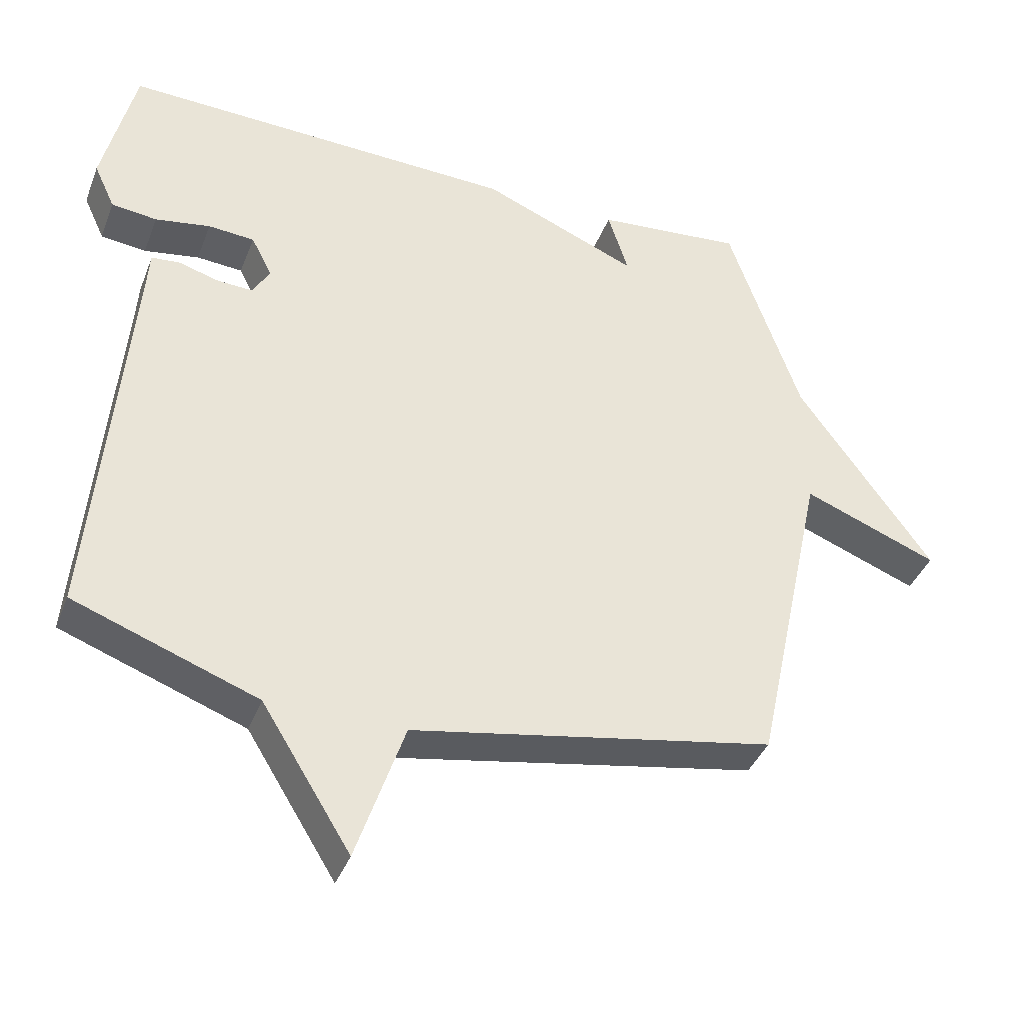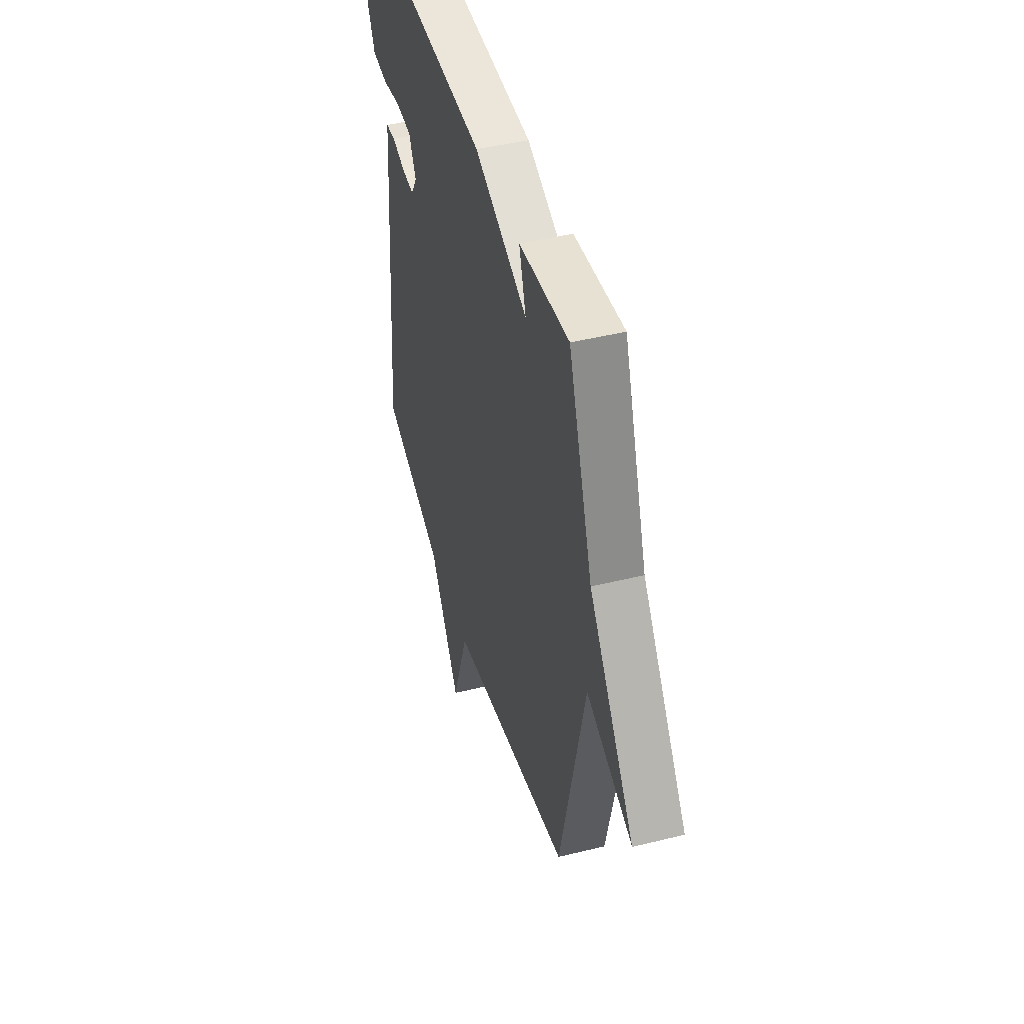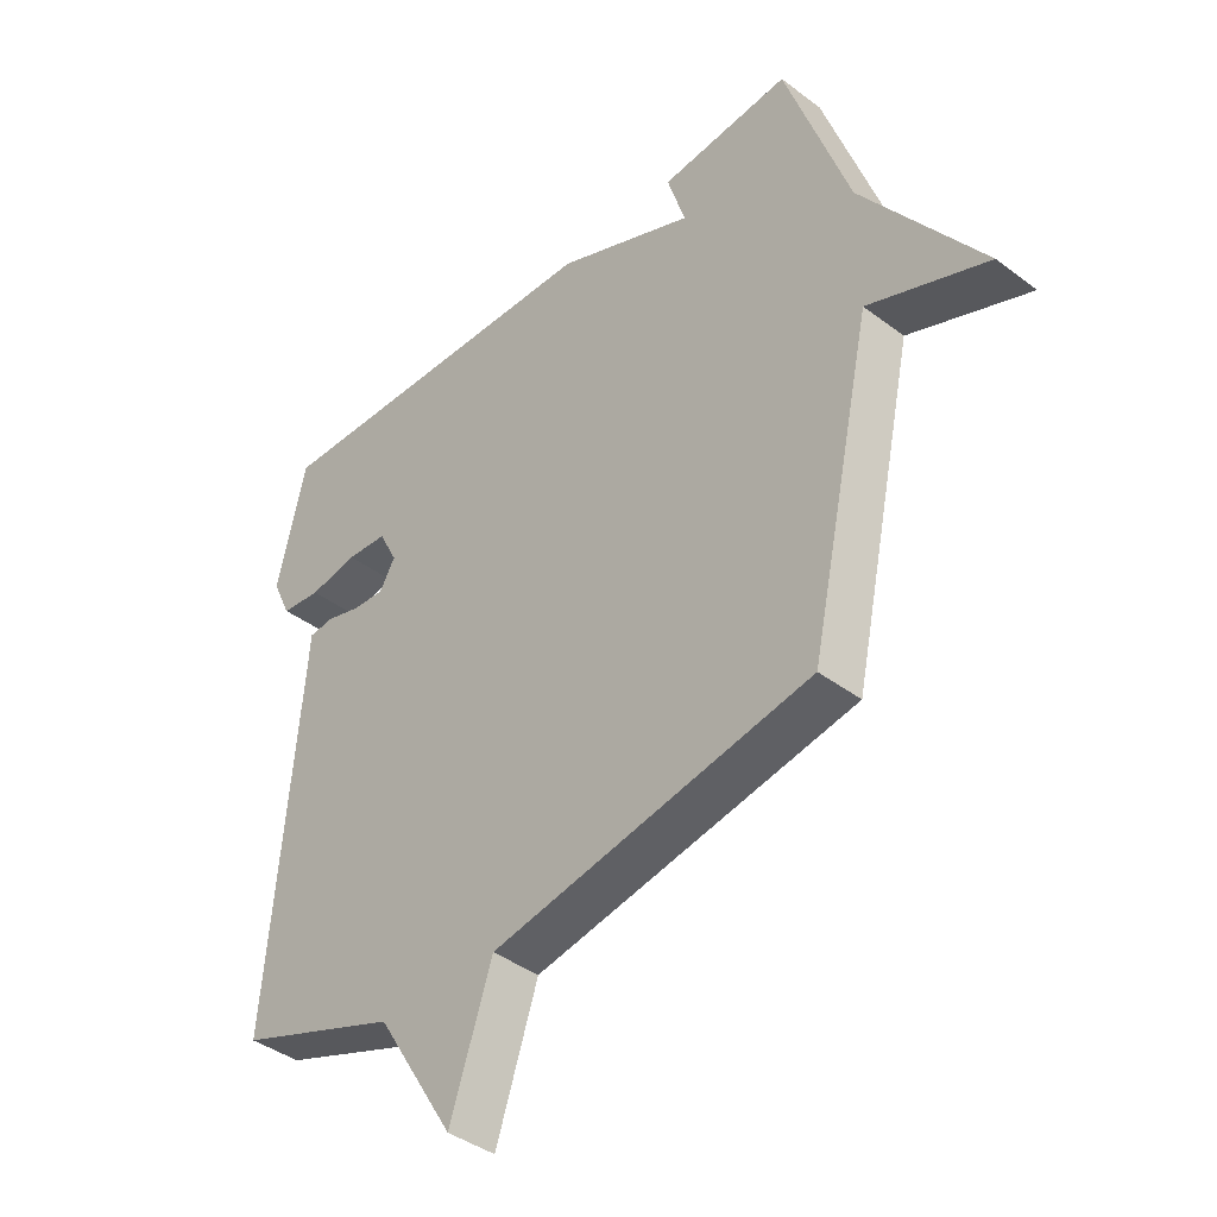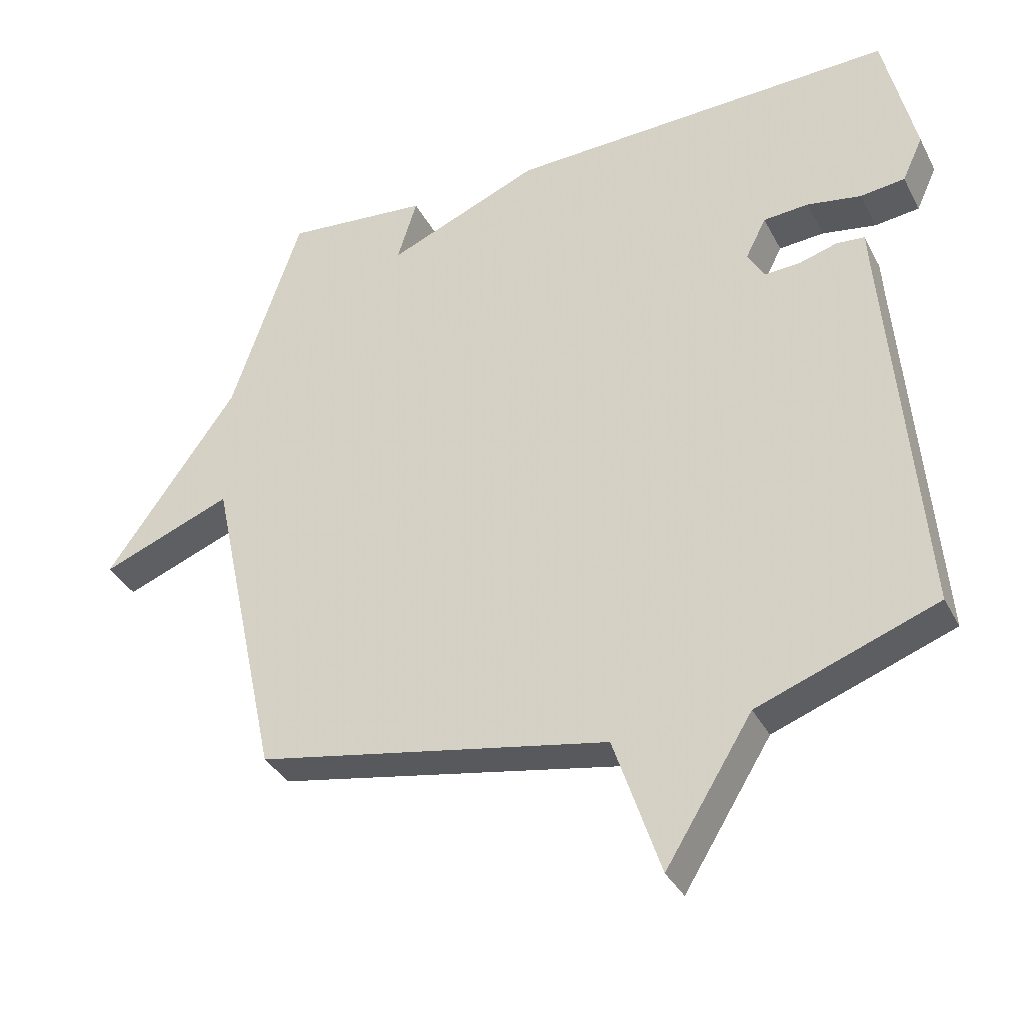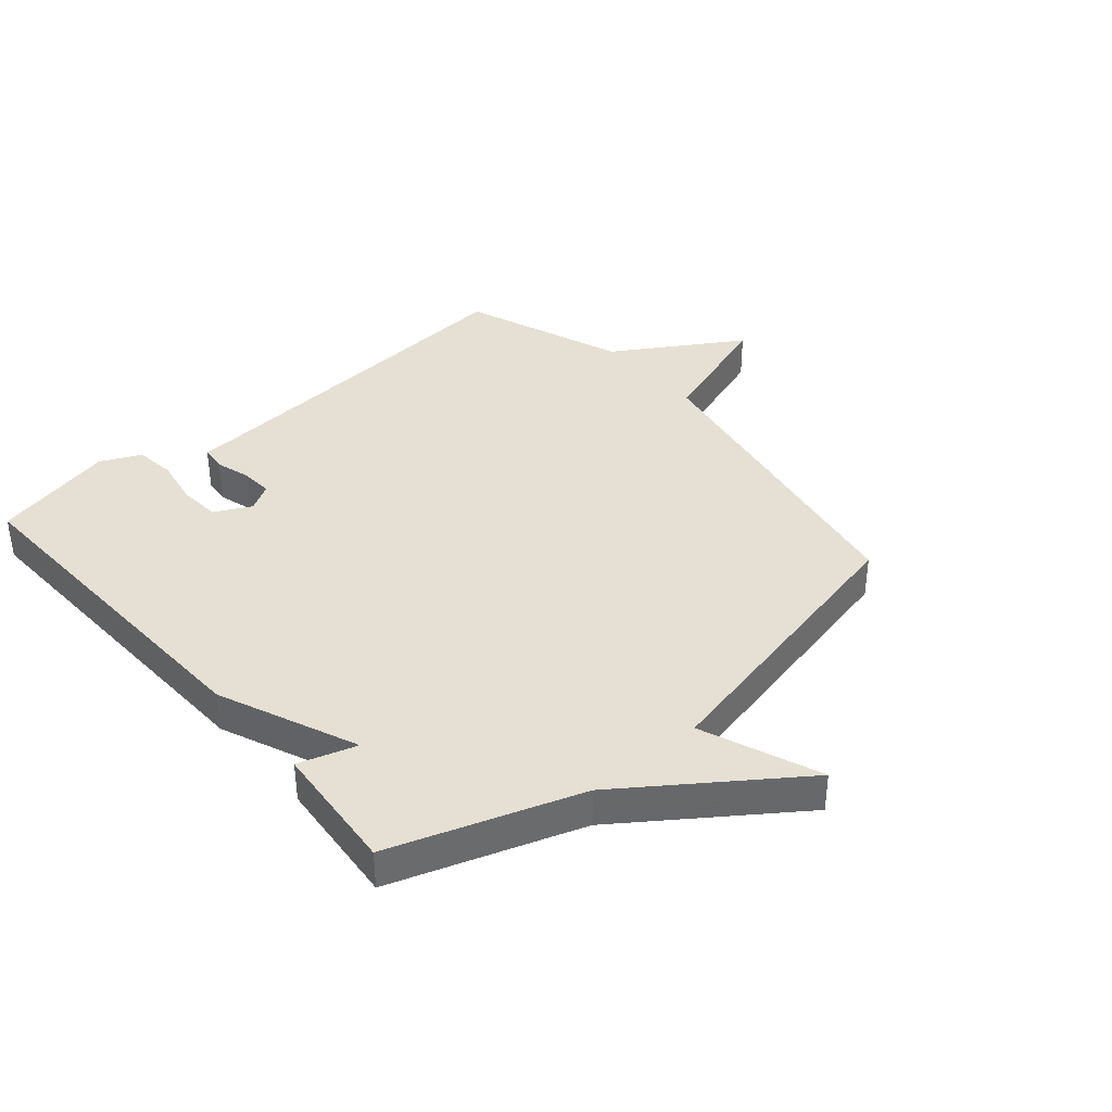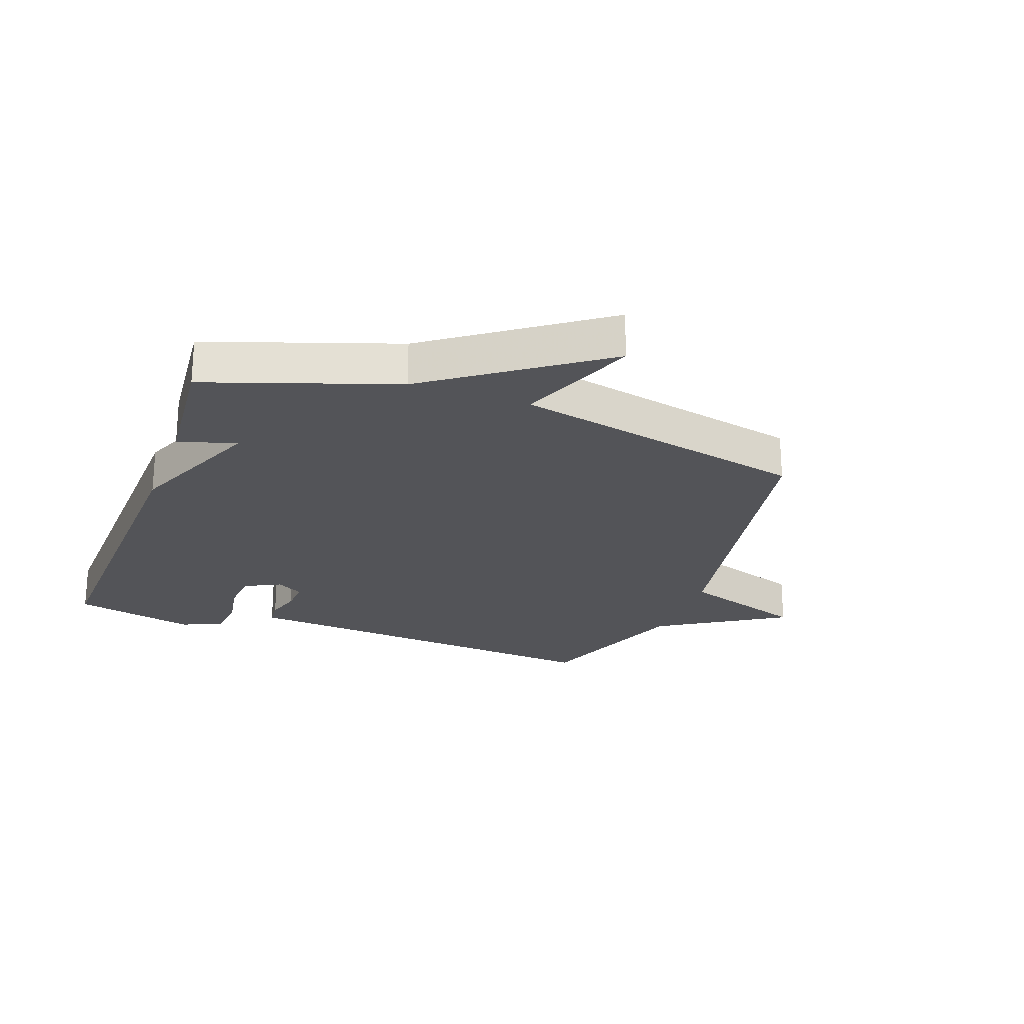
<metadata>
{"format":"obj","ext":"obj","renderer":"f3d","projection":"perspective","resolution":1024,"background":"white","views":[{"elev":-39.3,"azim":-20.0,"up":"+Z"},{"elev":45.3,"azim":74.1,"up":"+Z"},{"elev":-40.7,"azim":47.4,"up":"+Z"},{"elev":-35.4,"azim":-155.5,"up":"+Z"},{"elev":38.1,"azim":49.2,"up":"+Y"},{"elev":-23.6,"azim":70.0,"up":"+Y"}]}
</metadata>
<code>
v 0.5 0.07 0.5
v 0.606 0.07 0.189
v 0.804 0.07 -0.088
v 0.606 0.07 -0.011
v 0.5 0.07 -0.5
v -0.031 0.07 -0.599
v -0.101 0.07 -0.808
v -0.231 0.07 -0.599
v -0.5 0.07 -0.5
v -0.452 0.07 0.084
v -0.448 0.07 0.141
v -0.406 0.07 0.145
v -0.348 0.07 0.128
v -0.295 0.07 0.125
v -0.269 0.07 0.169
v -0.3 0.07 0.23
v -0.368 0.07 0.235
v -0.449 0.07 0.221
v -0.516 0.07 0.229
v -0.547 0.07 0.296
v -0.5 0.07 0.5
v 0.084 0.07 0.48
v 0.314 0.07 0.384
v 0.284 0.07 0.48
v 0.5 0 0.5
v 0.606 0 0.189
v 0.804 0 -0.088
v 0.606 0 -0.011
v 0.5 0 -0.5
v -0.031 0 -0.599
v -0.101 0 -0.808
v -0.231 0 -0.599
v -0.5 0 -0.5
v -0.452 0 0.084
v -0.448 0 0.141
v -0.406 0 0.145
v -0.348 0 0.128
v -0.295 0 0.125
v -0.269 0 0.169
v -0.3 0 0.23
v -0.368 0 0.235
v -0.449 0 0.221
v -0.516 0 0.229
v -0.547 0 0.296
v -0.5 0 0.5
v 0.084 0 0.48
v 0.314 0 0.384
v 0.284 0 0.48
f 23 24 1 2
f 21 22 23
f 20 21 23
f 19 20 23
f 18 19 23
f 17 18 23
f 16 17 23 2
f 15 16 2
f 14 15 2
f 10 11 12 13
f 10 13 14
f 9 10 14
f 8 9 14
f 6 7 8 14
f 6 14 2
f 5 6 2
f 4 5 2
f 2 3 4
f 26 25 48 47
f 47 46 45
f 47 45 44
f 47 44 43
f 47 43 42
f 47 42 41
f 26 47 41 40
f 26 40 39
f 26 39 38
f 37 36 35 34
f 38 37 34
f 38 34 33
f 38 33 32
f 38 32 31 30
f 26 38 30
f 26 30 29
f 26 29 28
f 28 27 26
f 1 25 26 2
f 2 26 27 3
f 3 27 28 4
f 4 28 29 5
f 5 29 30 6
f 6 30 31 7
f 7 31 32 8
f 8 32 33 9
f 9 33 34 10
f 10 34 35 11
f 11 35 36 12
f 12 36 37 13
f 13 37 38 14
f 14 38 39 15
f 15 39 40 16
f 16 40 41 17
f 17 41 42 18
f 18 42 43 19
f 19 43 44 20
f 20 44 45 21
f 21 45 46 22
f 22 46 47 23
f 23 47 48 24
f 24 48 25 1

</code>
